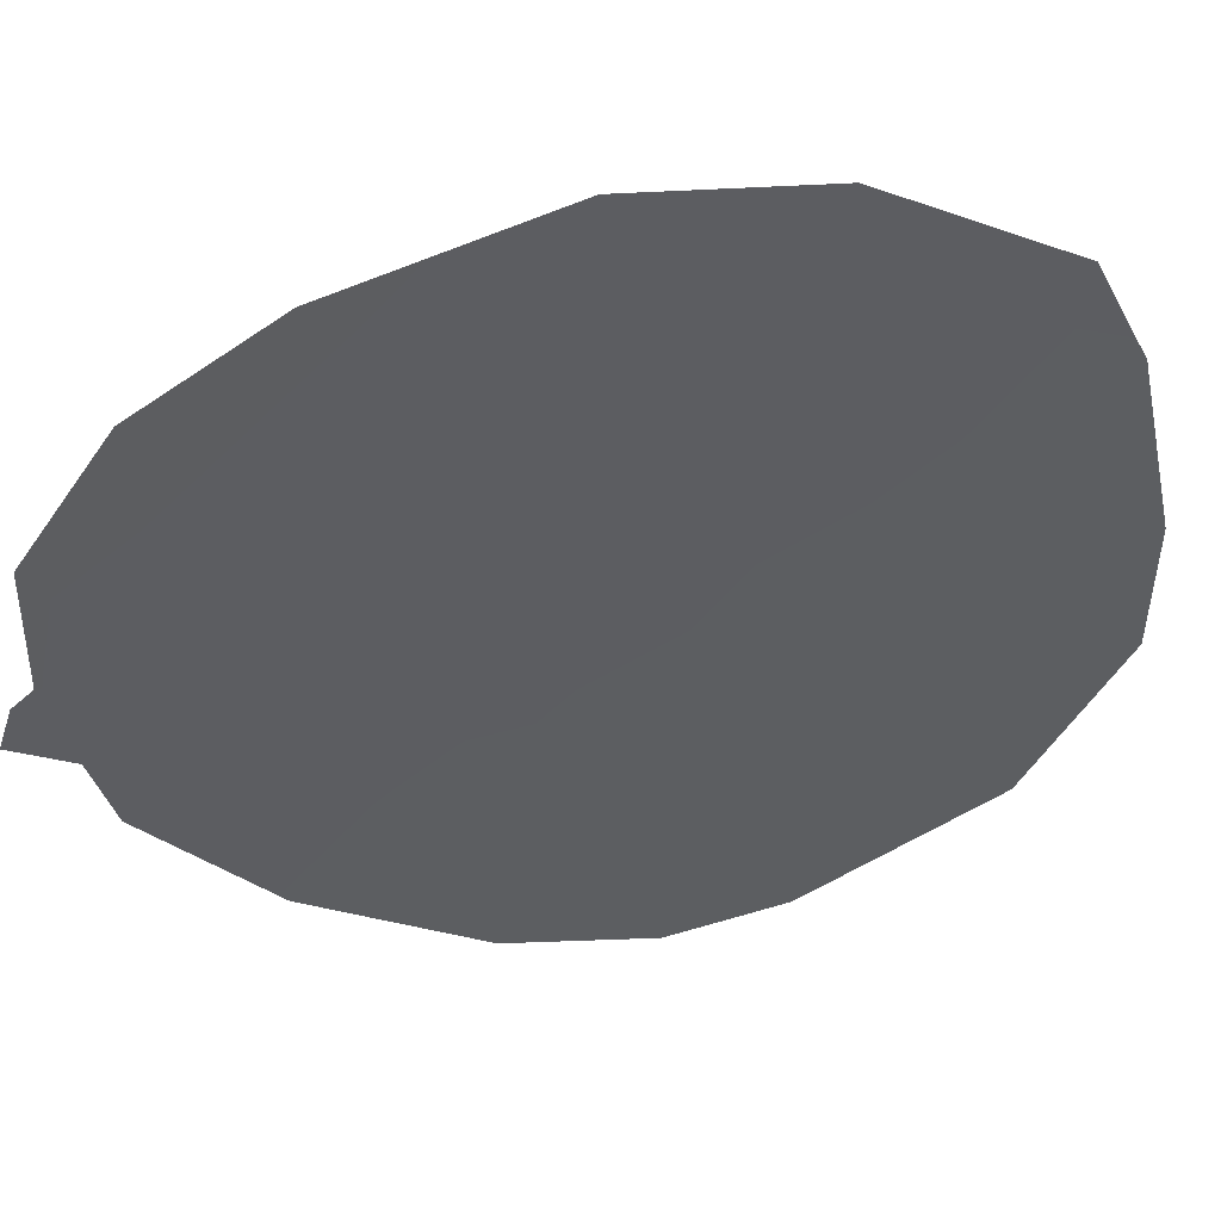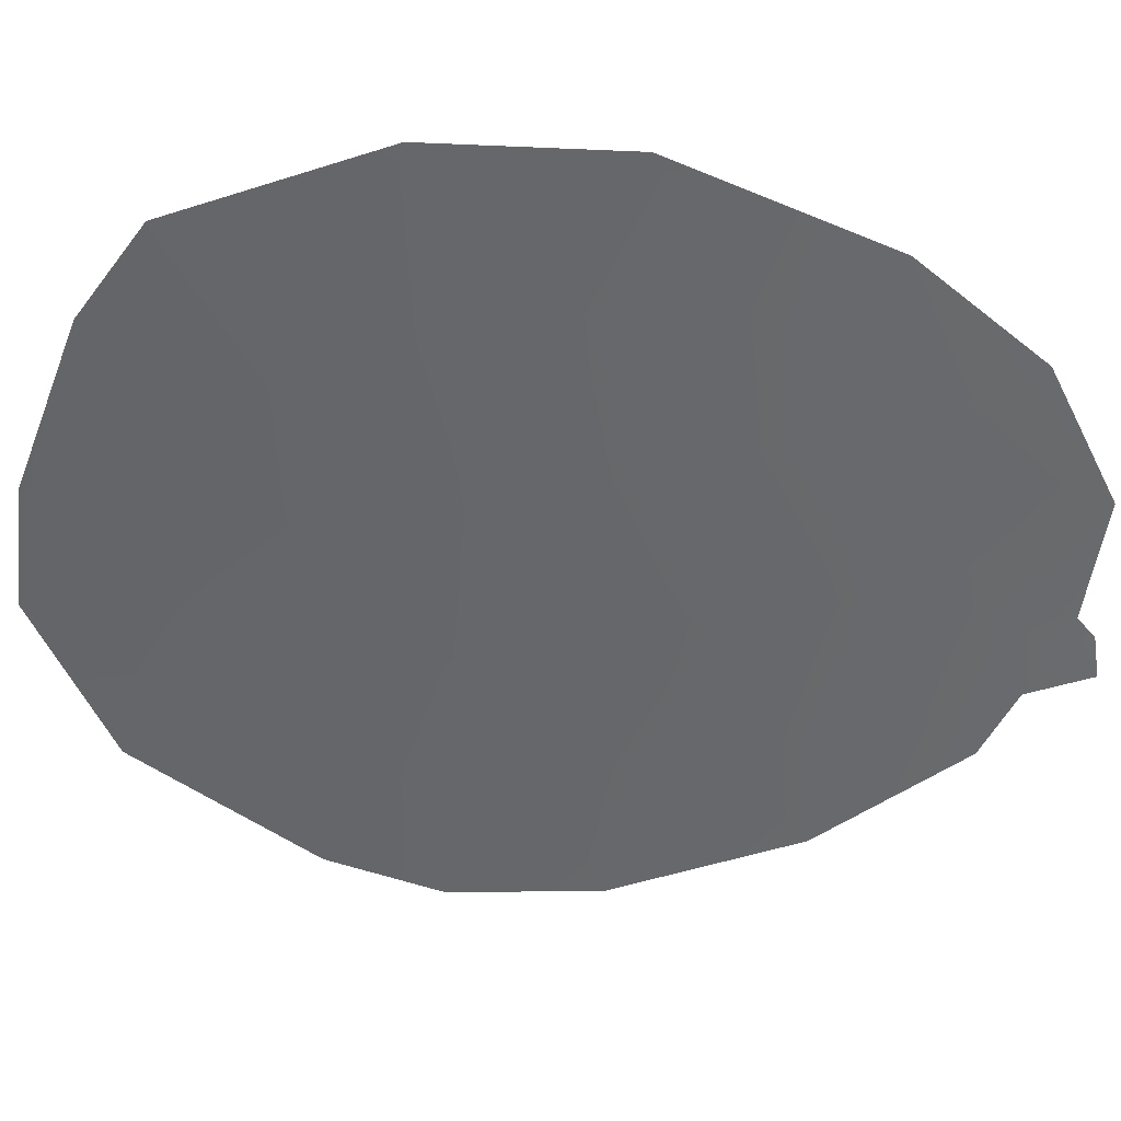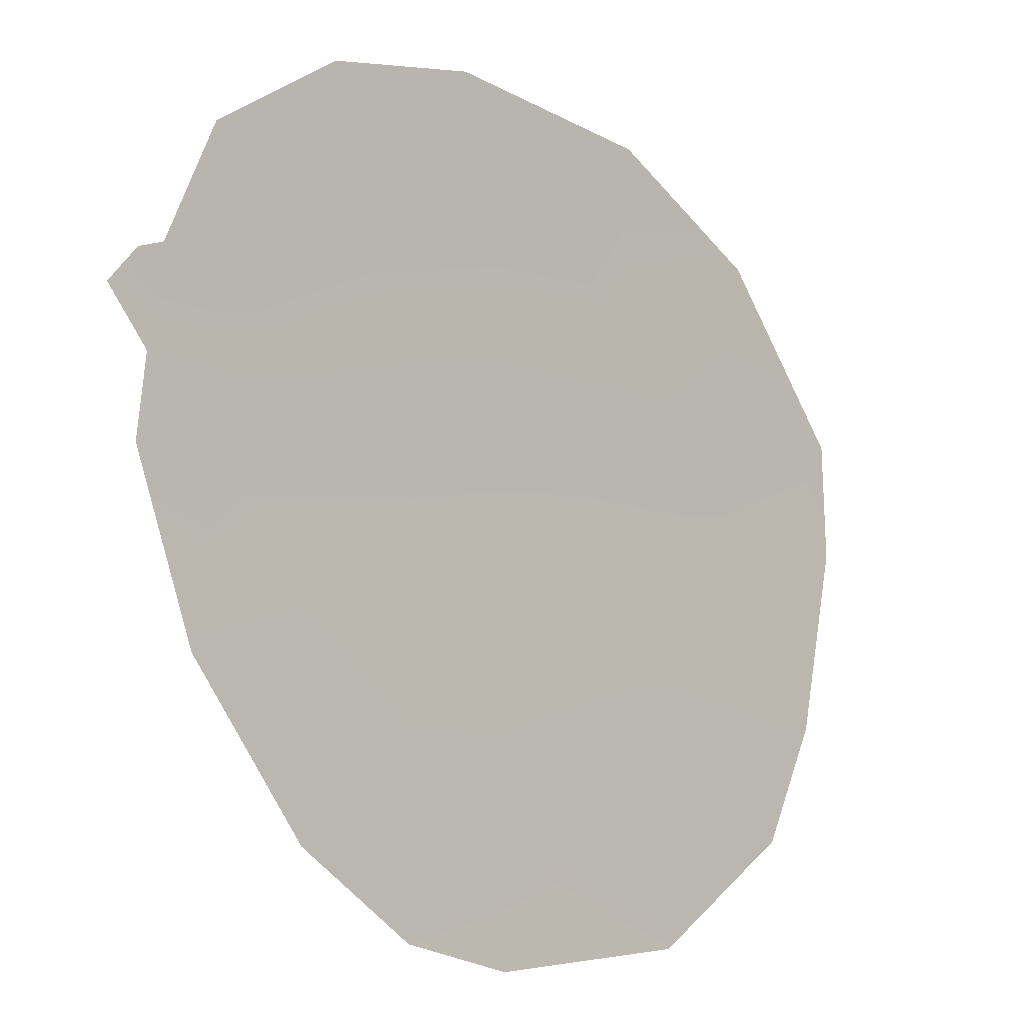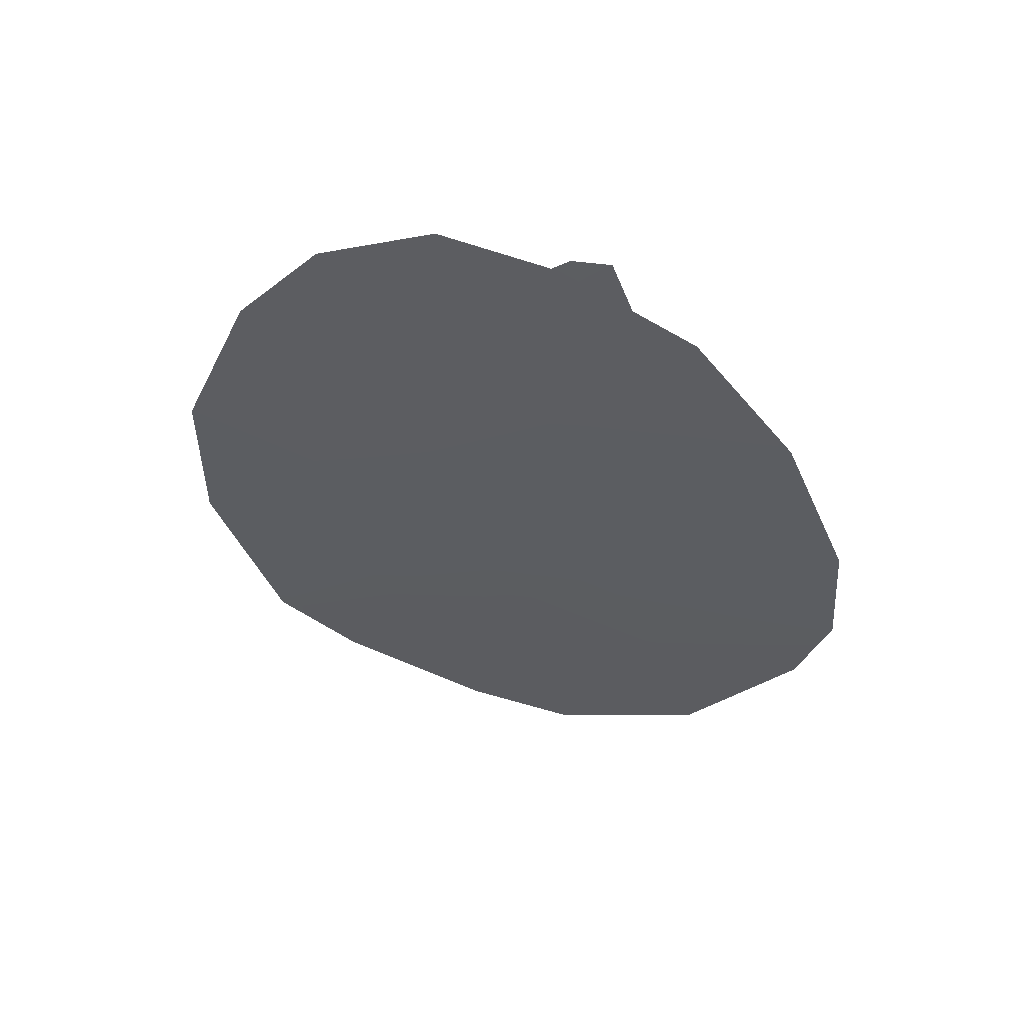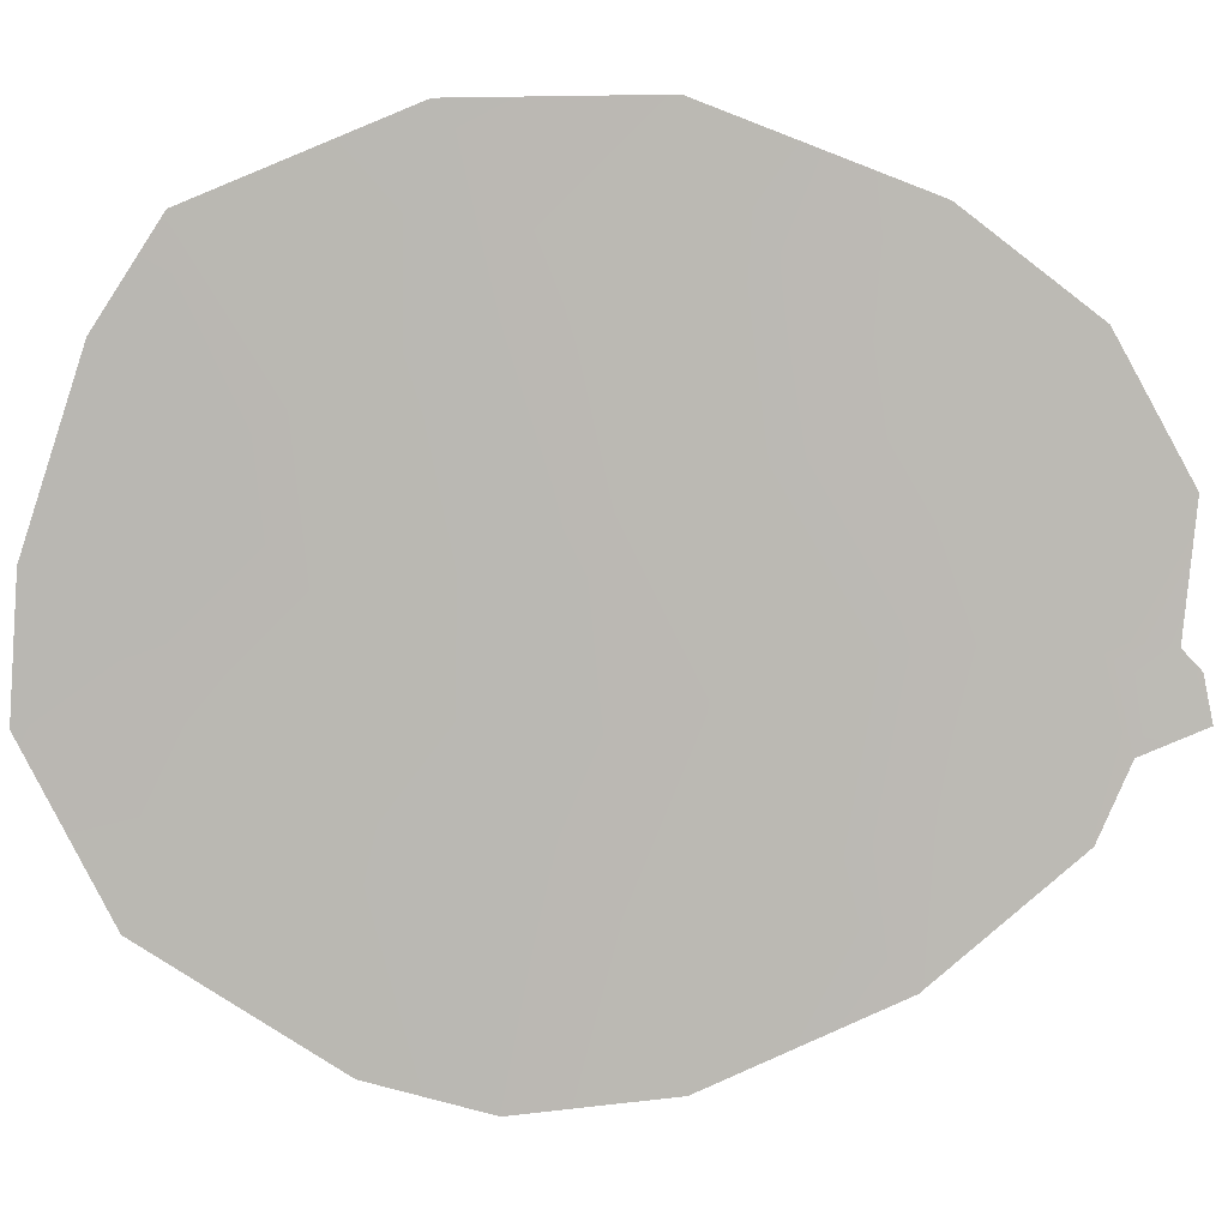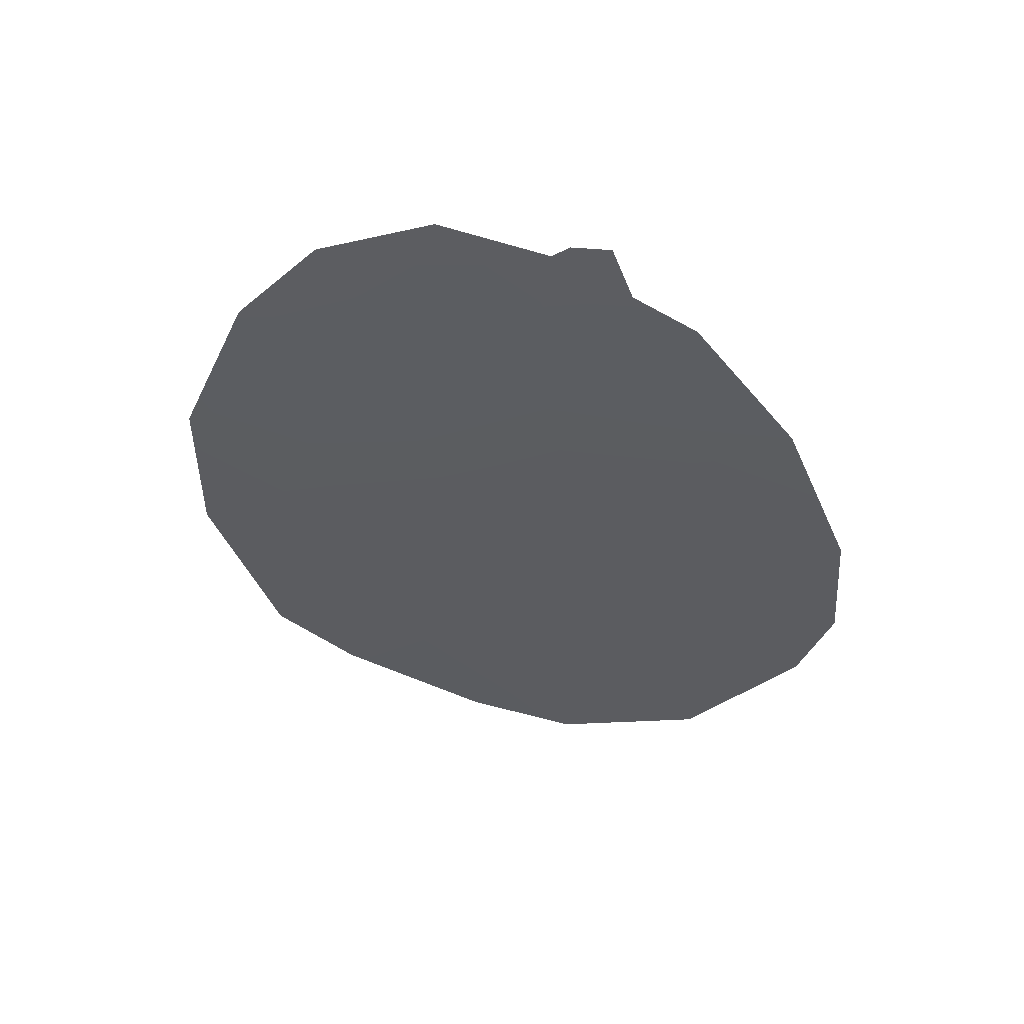
<metadata>
{"format":"obj","ext":"obj","renderer":"f3d","projection":"perspective","resolution":1024,"background":"white","views":[{"elev":13.8,"azim":-105.0,"up":"+Z"},{"elev":67.0,"azim":92.9,"up":"+Z"},{"elev":-47.7,"azim":-141.4,"up":"+Z"},{"elev":55.8,"azim":75.8,"up":"+Y"},{"elev":36.9,"azim":87.4,"up":"+Z"},{"elev":53.8,"azim":74.2,"up":"+Y"}]}
</metadata>
<code>
v 84.27 27.77 83.69
v 86.51 24.95 79.73
v 85.29 31.51 81.82
v 86.12 28.22 80.41
v 87.02 23.91 78.78
v 85.36 20.86 81.77
v 85.22 31.92 81.93
v 85.1 31.71 82.13
v 84.37 31.88 83.38
v 87.23 25.26 78.44
v 83.6 31.05 84.75
v 83.04 29.6 85.77
v 85.48 32.01 81.49
v 86.05 30.88 80.54
v 85.62 31.27 81.25
v 83.1 22.49 85.9
v 86.31 21.79 80.05
v 85.96 23.65 80.71
v 83.78 24.24 84.63
v 86.35 26.41 80.01
v 87.17 27.03 78.56
v 83.41 28.19 85.17
v 82.59 27.15 86.66
v 84.24 22.61 83.82
v 83.48 26.24 85.11
v 84.93 23.96 82.55
v 85.79 29.96 80.99
v 85.04 30.72 82.26
v 83.65 21.73 84.91
v 82.62 24.9 86.7
v 85.24 22.23 81.99
v 84.64 21 83.1
v 85.33 27.21 81.83
v 86.73 29.22 79.37
v 85.11 29 82.19
v 84.04 29.75 84.04
v 85.59 25.41 81.35
v 84.55 25.85 83.23
f 31 17 6
f 3 8 7
f 2 10 5
f 22 25 23
f 31 6 32
f 3 7 13
f 37 18 26
f 3 13 15
f 25 1 38
f 26 38 37
f 33 1 35
f 35 36 28
f 18 31 26
f 10 20 21
f 20 10 2
f 36 11 9
f 2 37 20
f 23 12 22
f 37 2 18
f 18 2 5
f 18 5 17
f 34 27 14
f 4 27 34
f 28 8 3
f 19 24 16
f 36 9 28
f 9 8 28
f 30 23 25
f 25 22 1
f 4 21 20
f 33 4 20
f 29 16 24
f 16 30 19
f 17 31 18
f 24 32 29
f 24 26 31
f 37 33 20
f 4 34 21
f 33 37 38
f 22 36 1
f 25 38 19
f 19 38 26
f 33 38 1
f 28 15 27
f 15 28 3
f 35 28 27
f 14 27 15
f 35 1 36
f 26 24 19
f 33 35 4
f 4 35 27
f 25 19 30
f 31 32 24
f 11 36 12
f 36 22 12

</code>
